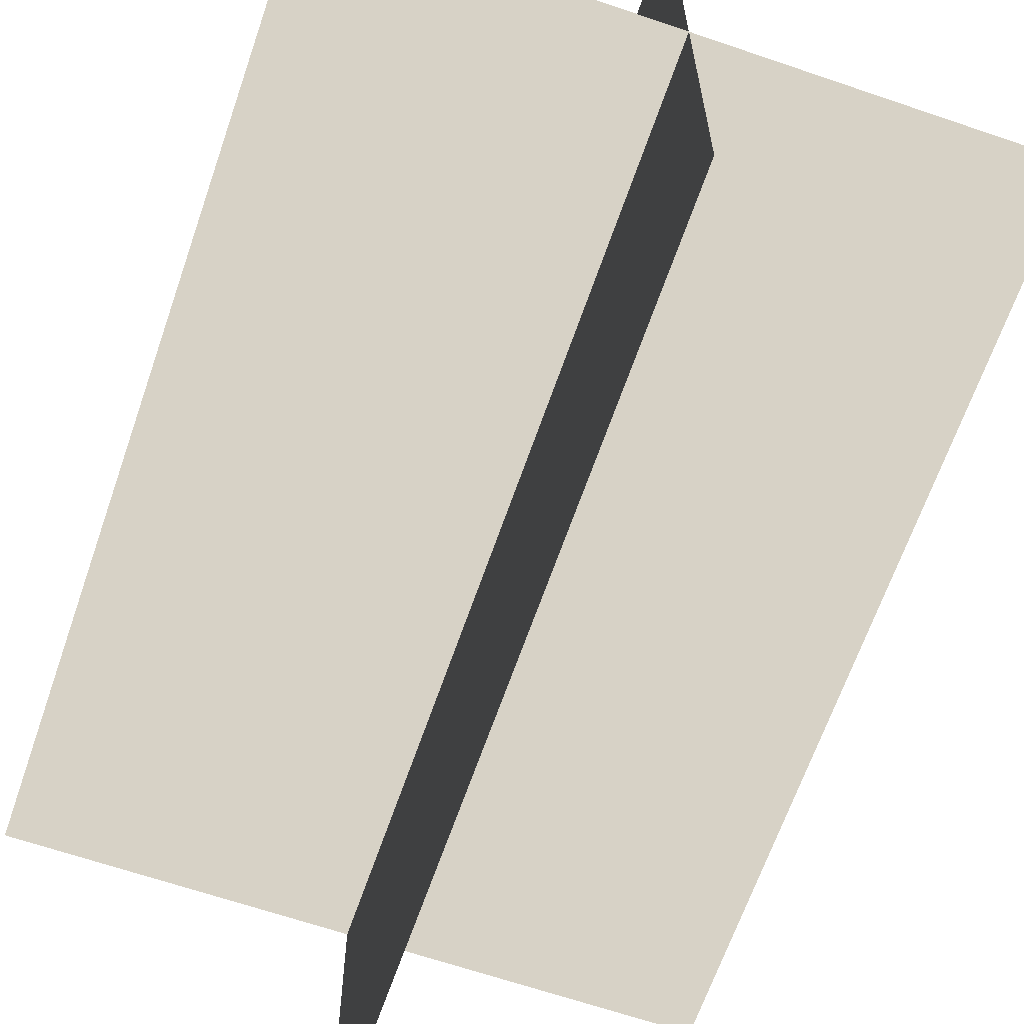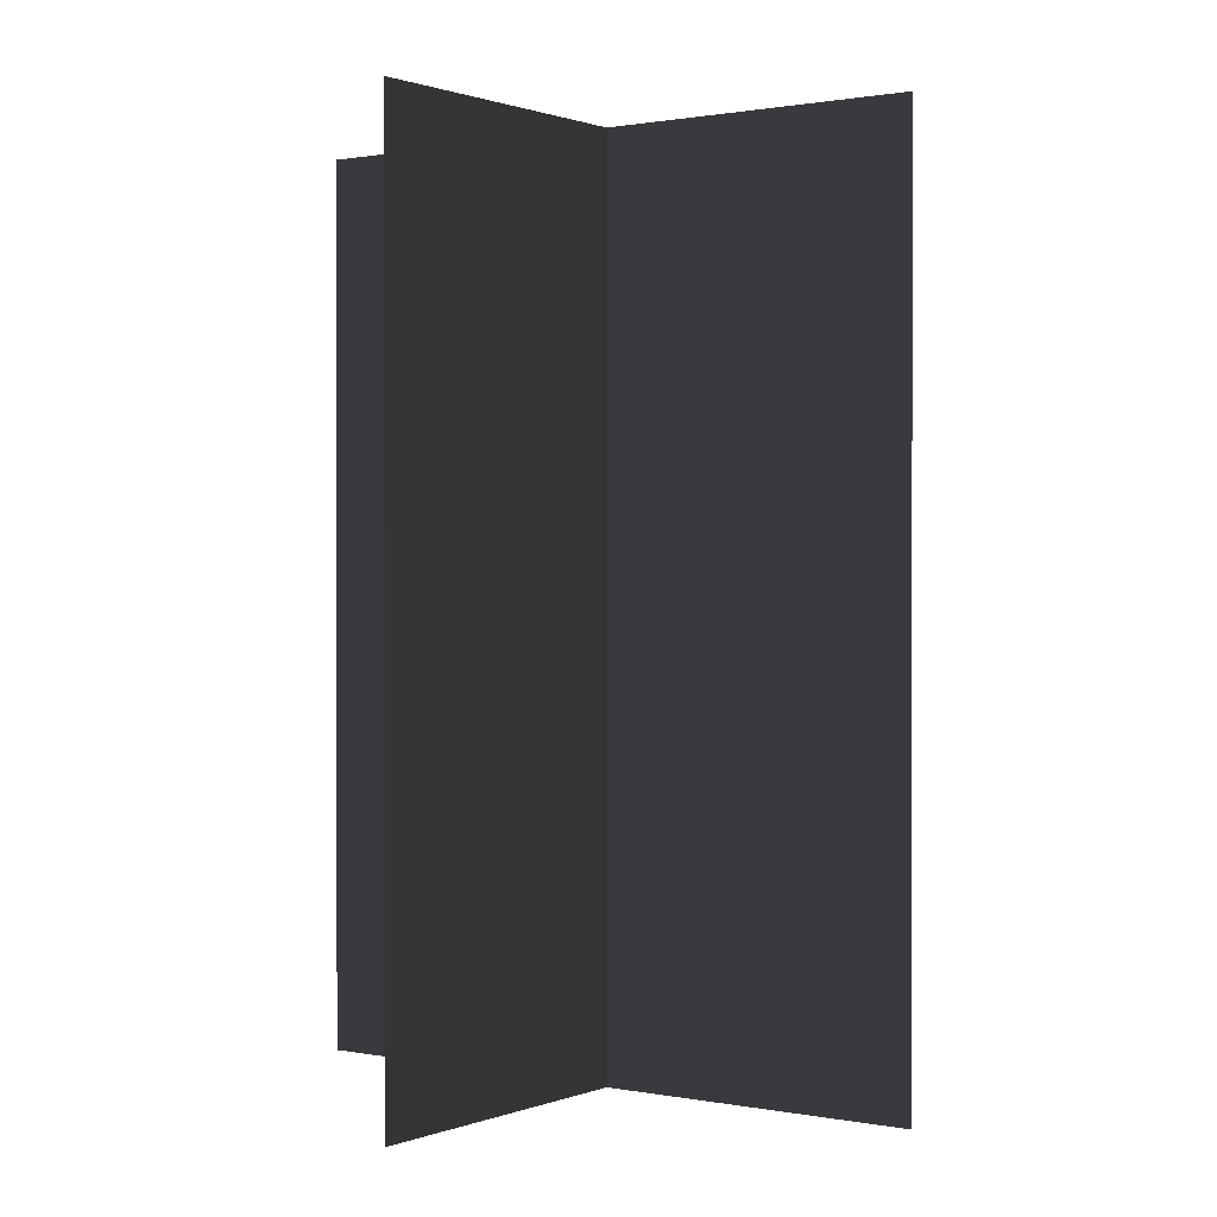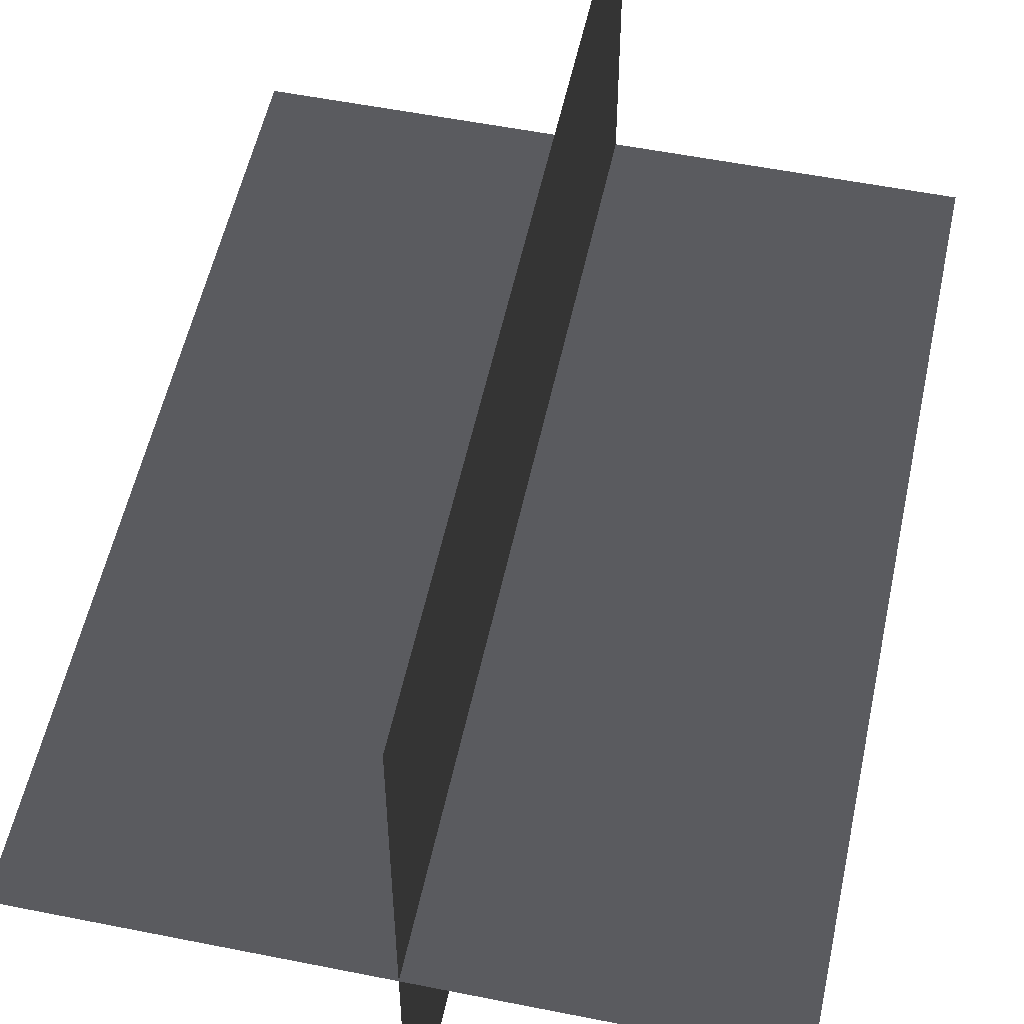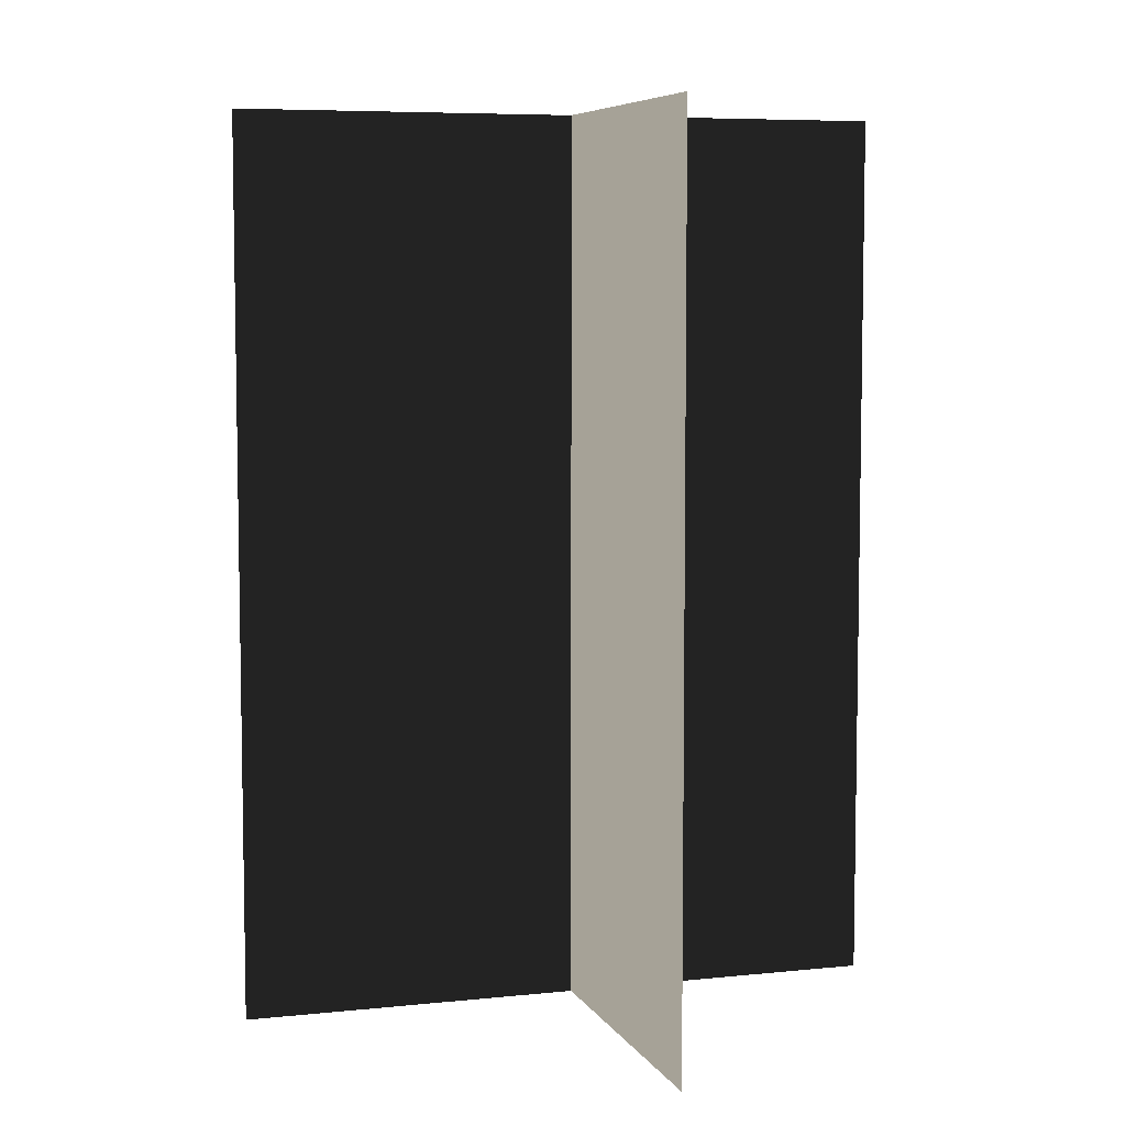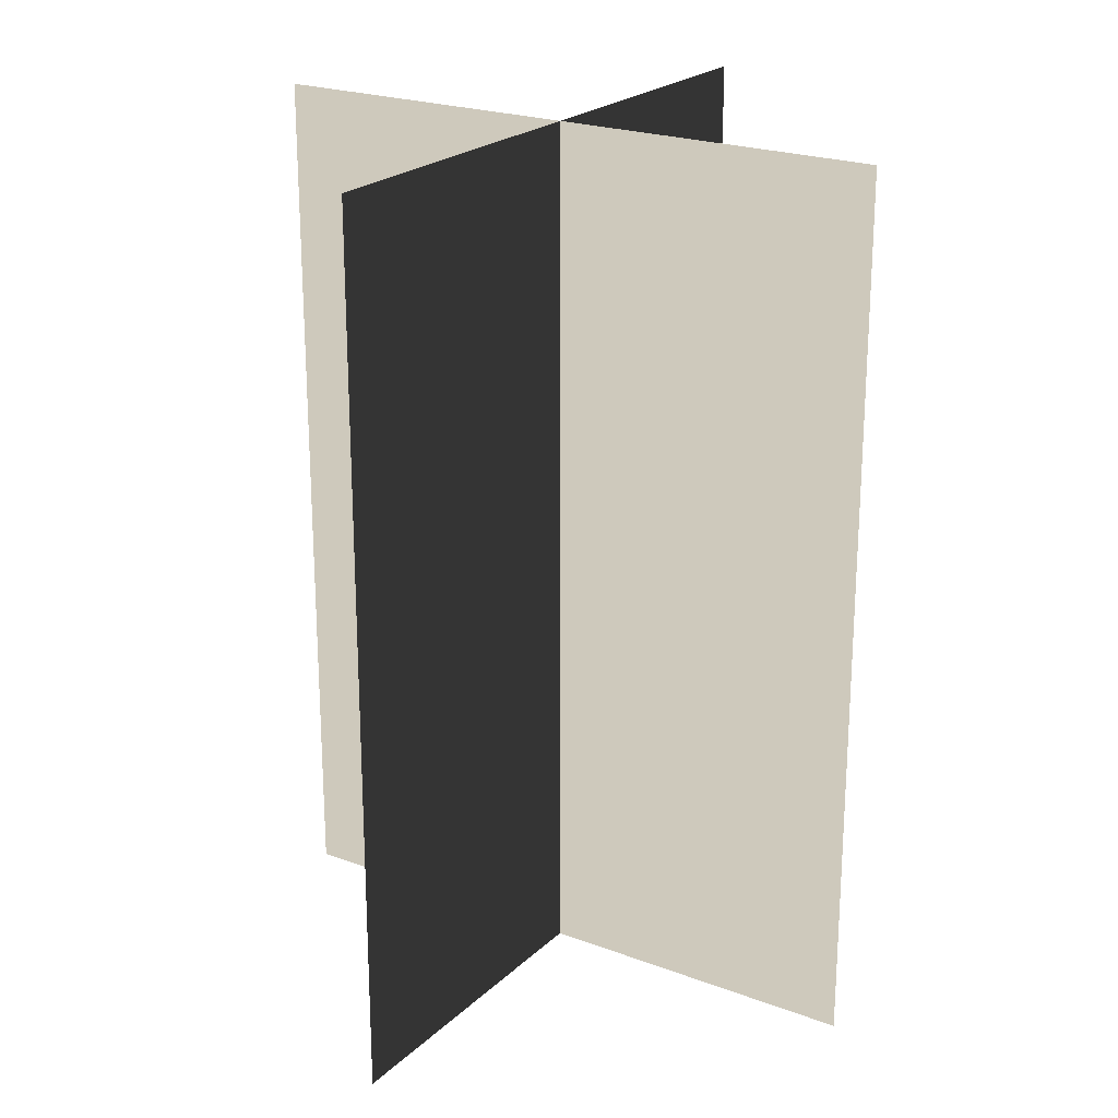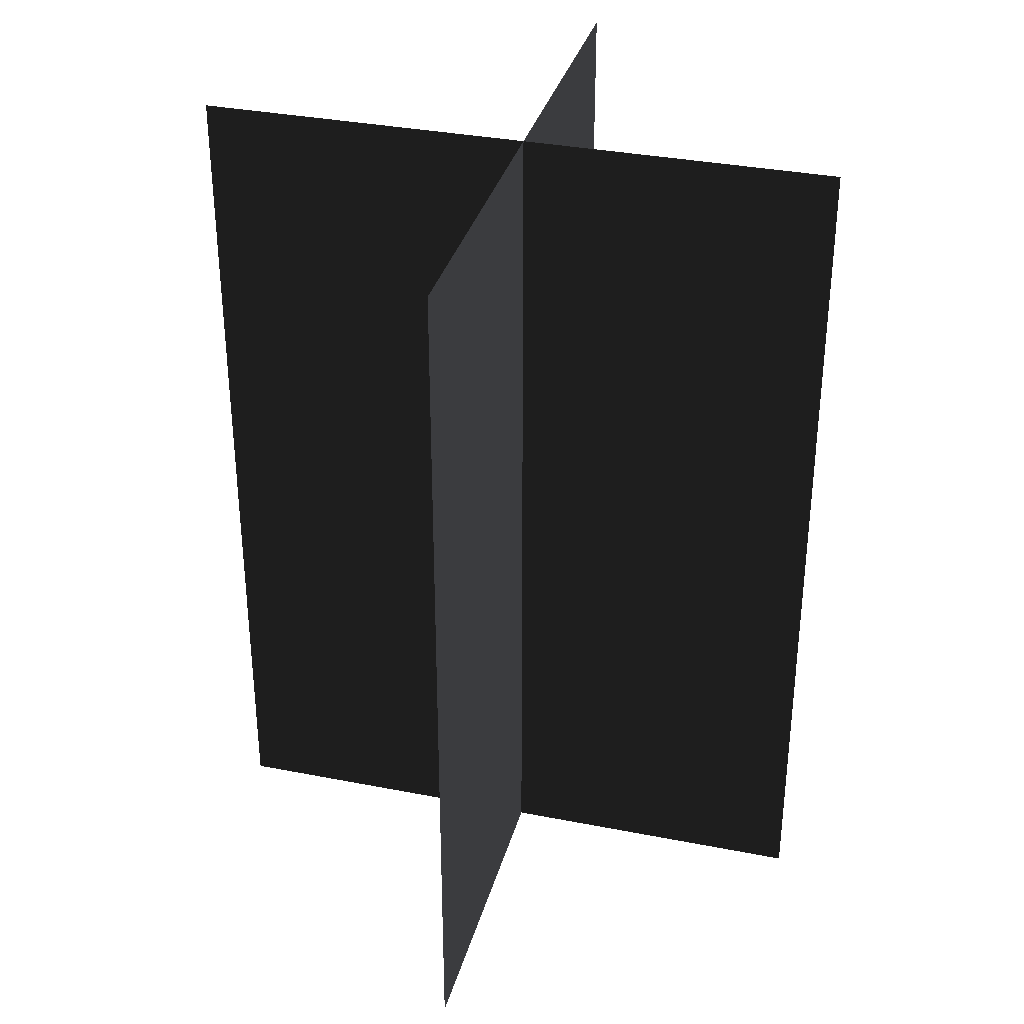
<metadata>
{"format":"obj","ext":"obj","renderer":"f3d","projection":"perspective","resolution":1024,"background":"white","views":[{"elev":-65.2,"azim":161.0,"up":"+Y"},{"elev":0.8,"azim":35.6,"up":"+Z"},{"elev":54.4,"azim":12.0,"up":"+Y"},{"elev":6.6,"azim":-107.3,"up":"+Z"},{"elev":22.4,"azim":-147.0,"up":"+Z"},{"elev":34.2,"azim":-75.1,"up":"+Z"}]}
</metadata>
<code>
v 0.1617 -0.009193 1.928e-06
v 0.1617 -0.009193 0.4323
v -0.1562 -0.009193 0.4323
v -0.1562 -0.009193 1.928e-06
v 0.005386 -0.1631 1.946e-06
v 0.005386 -0.1631 0.4323
v 0.005387 0.1548 0.4323
v 0.005387 0.1548 1.908e-06
g Palm_Tree_(11)_23889_240
f 1 3 2
f 1 4 3
f 5 7 6
f 5 8 7

</code>
